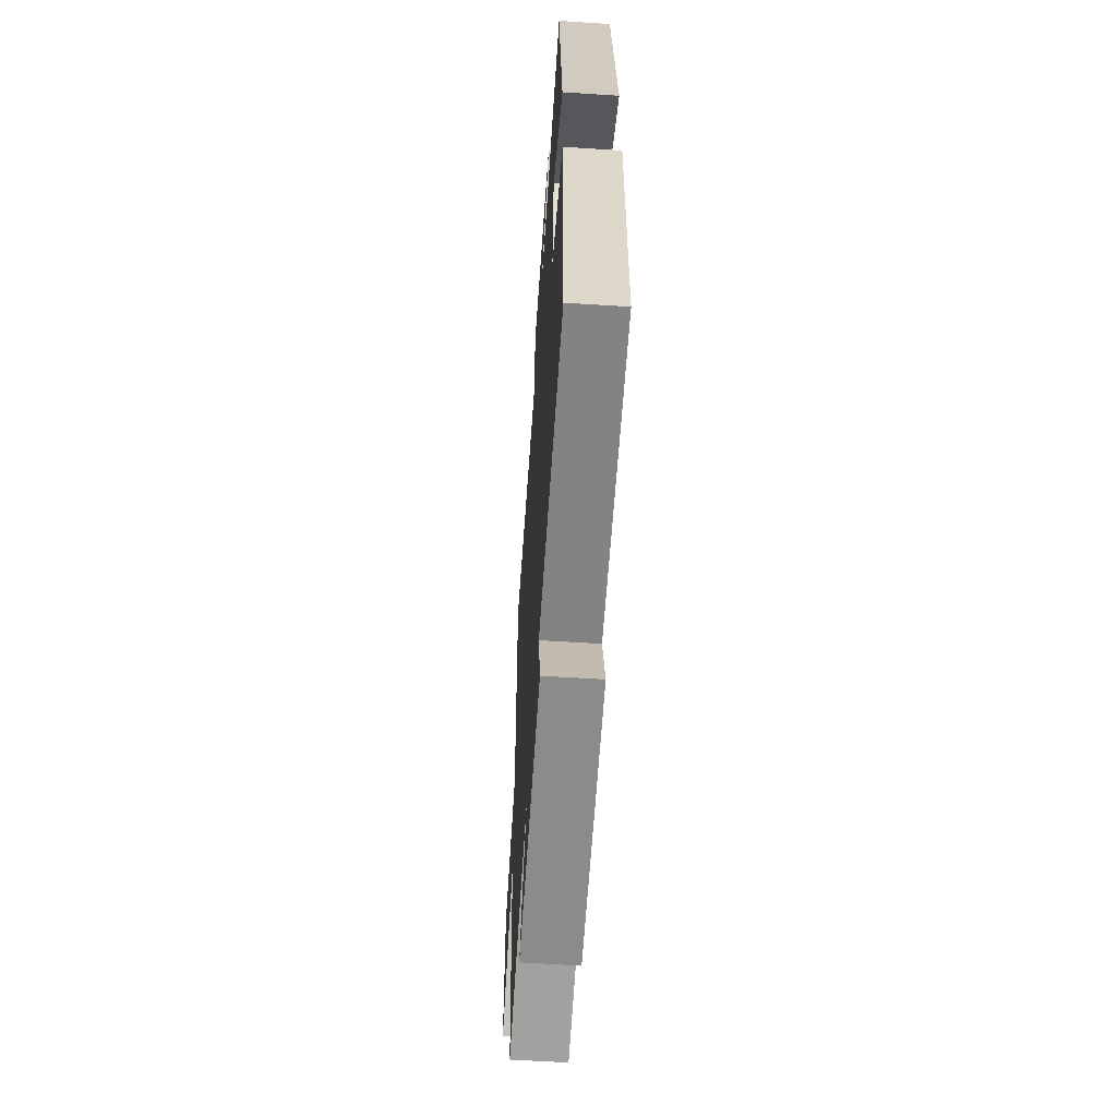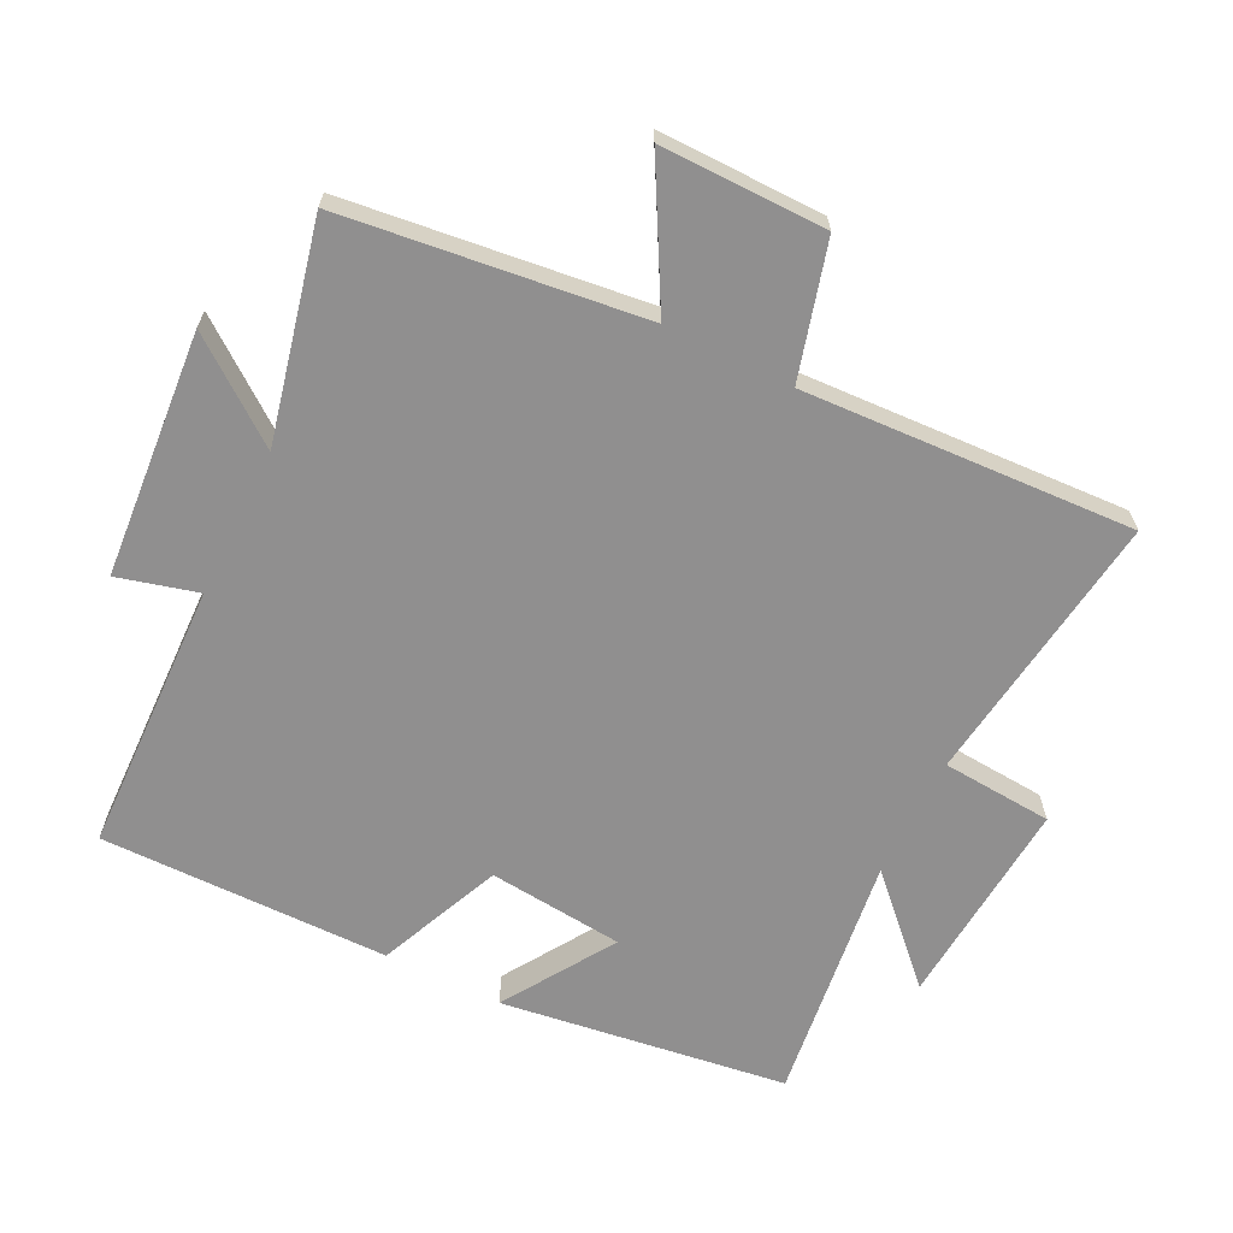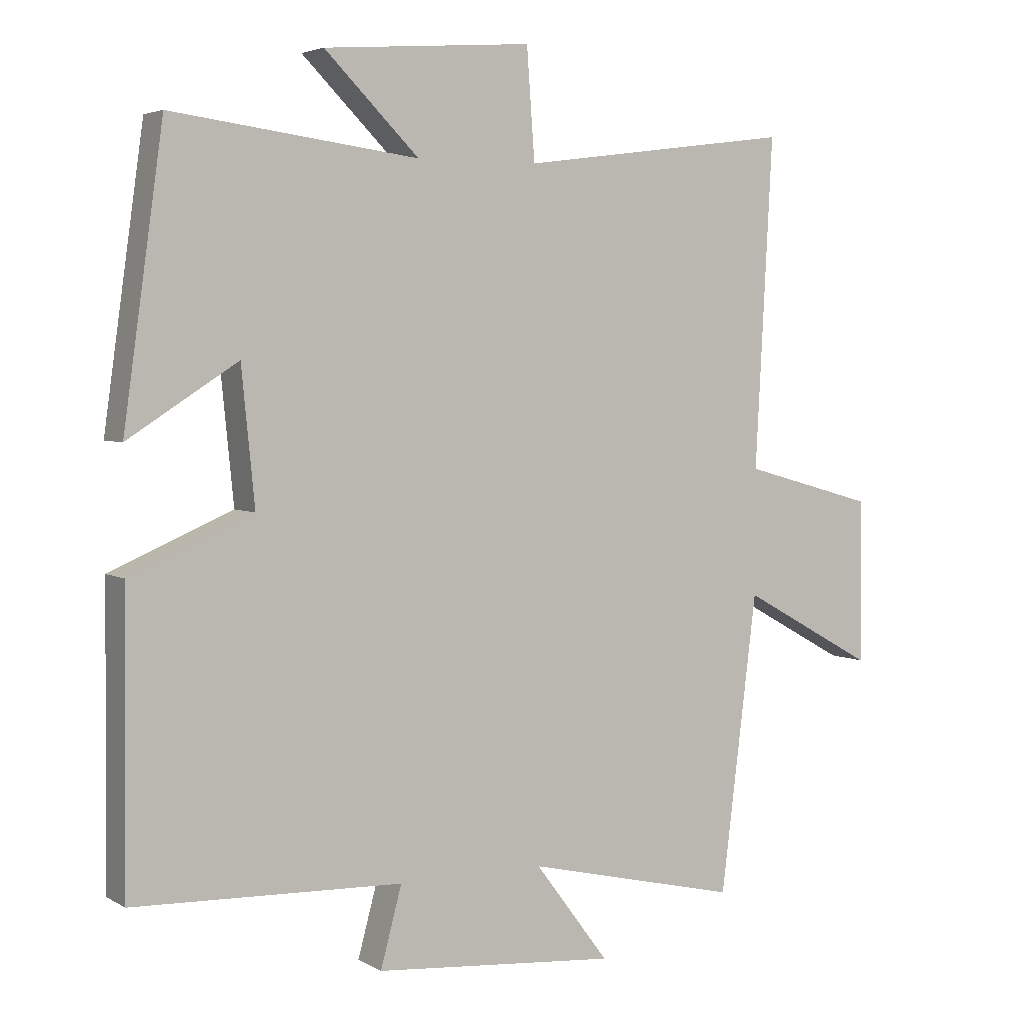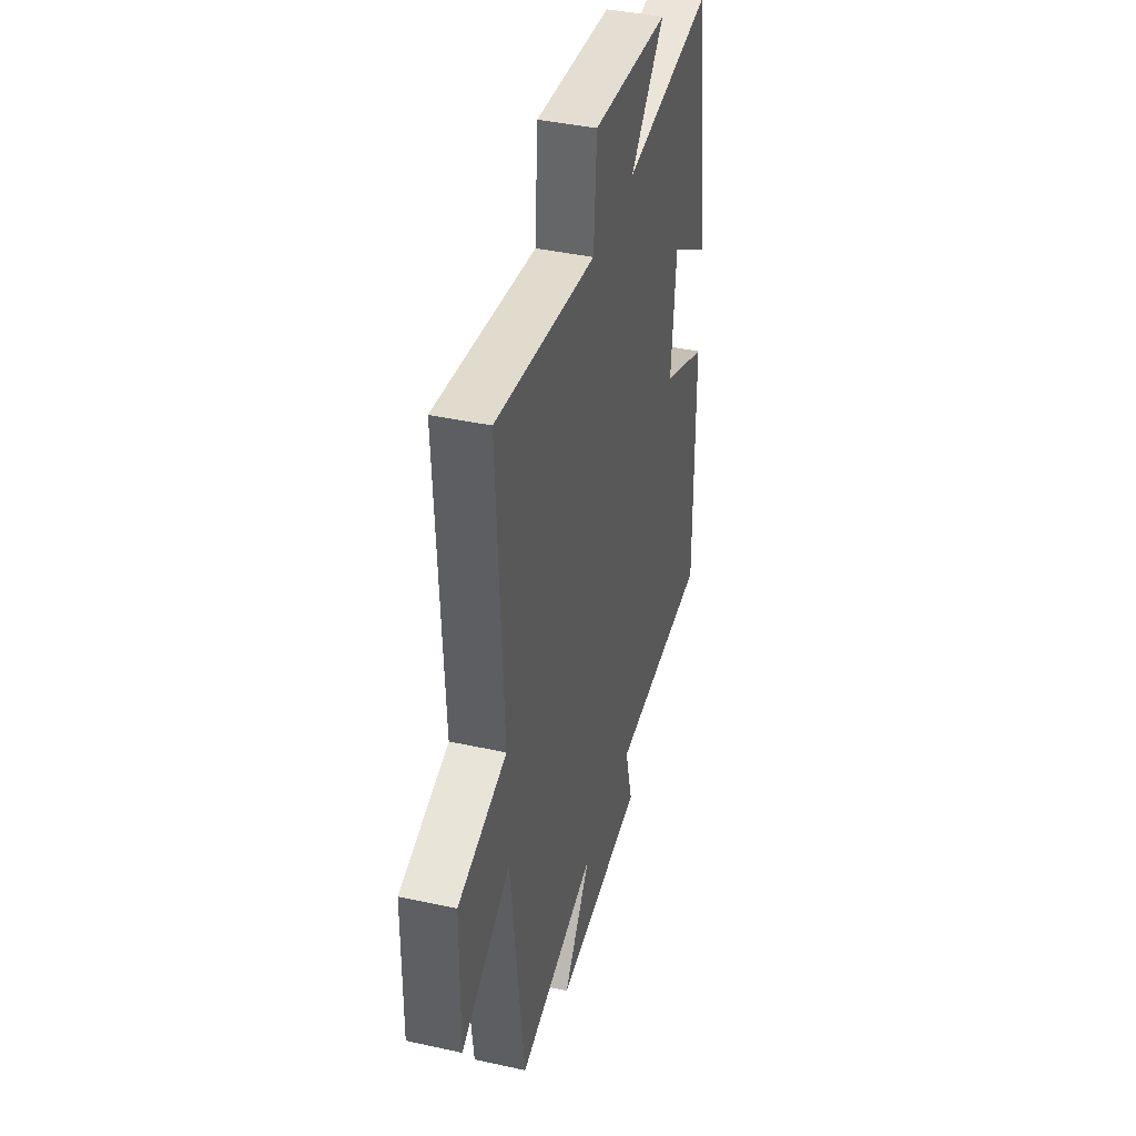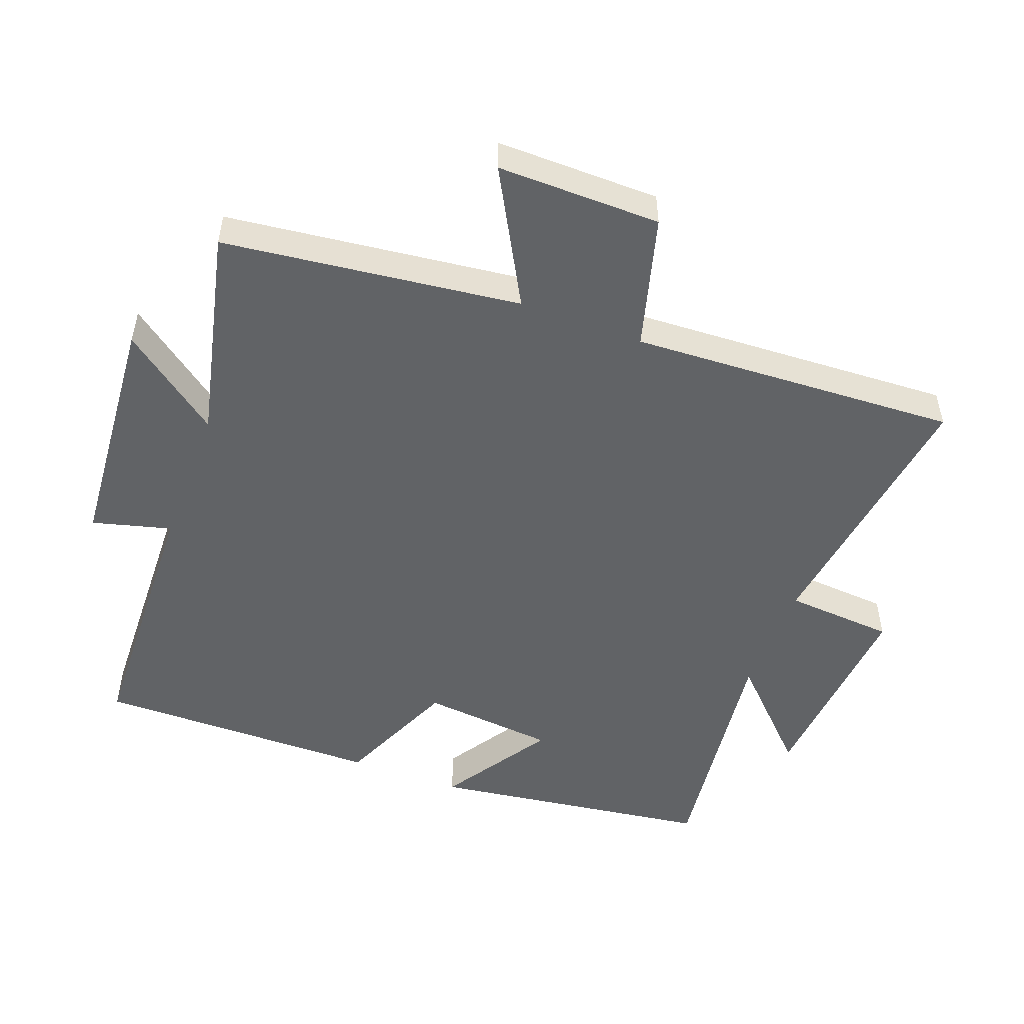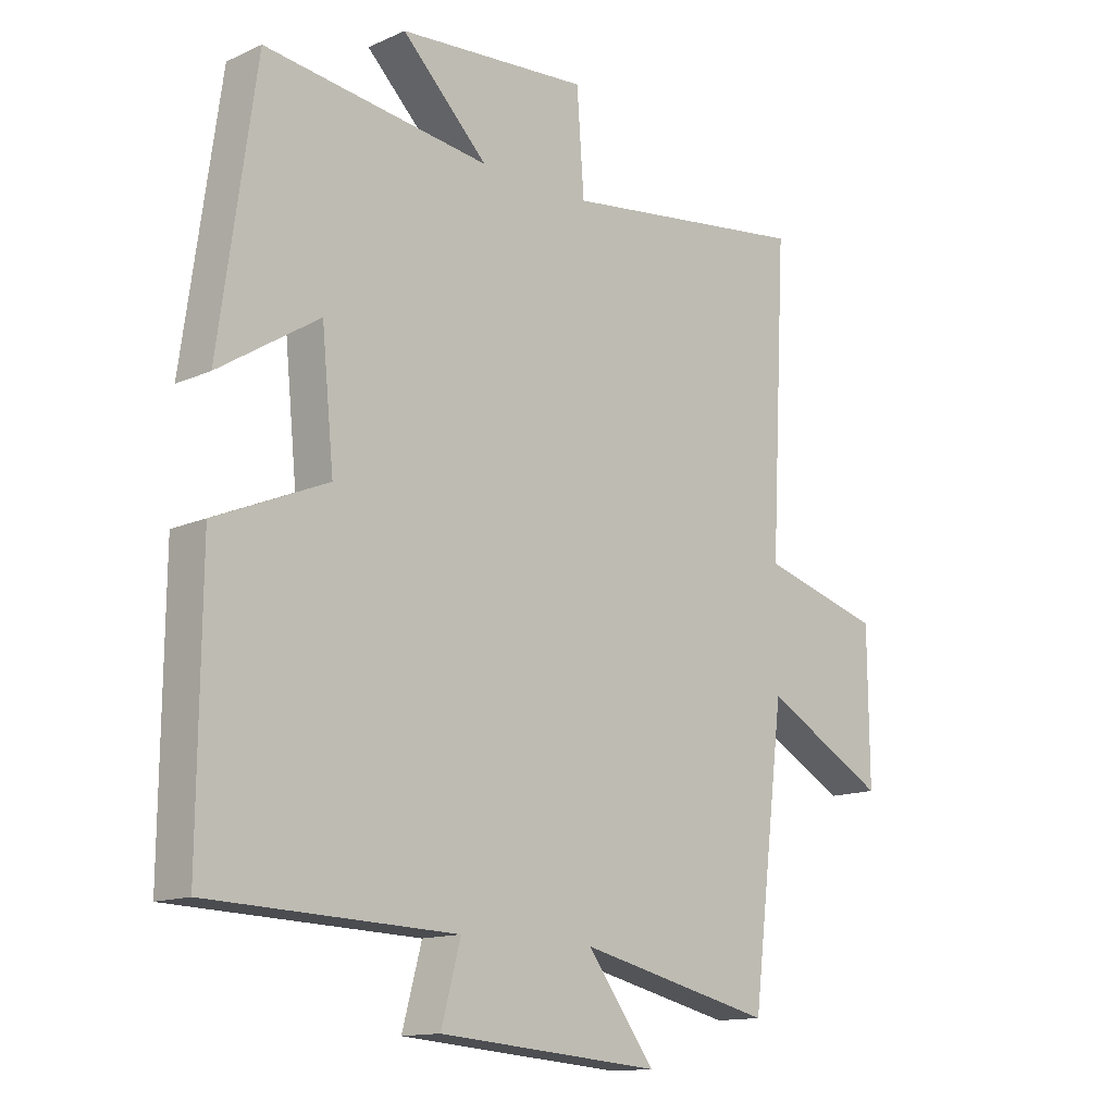
<metadata>
{"format":"obj","ext":"obj","renderer":"f3d","projection":"perspective","resolution":1024,"background":"white","views":[{"elev":-59.0,"azim":86.2,"up":"+Z"},{"elev":-65.4,"azim":-116.5,"up":"+Y"},{"elev":4.0,"azim":149.9,"up":"+Z"},{"elev":40.0,"azim":-74.8,"up":"+Z"},{"elev":-50.8,"azim":-110.7,"up":"+Y"},{"elev":-13.6,"azim":135.1,"up":"+Z"}]}
</metadata>
<code>
v -0.445 0.07 -0.575
v -0.5 0.07 -0.129
v -0.702 0.07 -0.241
v -0.7 0.07 0.005
v -0.5 0.07 0.061
v -0.526 0.07 0.554
v -0.115 0.07 0.5
v -0.103 0.07 0.665
v 0.211 0.07 0.641
v 0.069 0.07 0.5
v 0.44 0.07 0.548
v 0.5 0.07 0.121
v 0.335 0.07 0.226
v 0.315 0.07 0.024
v 0.5 0.07 -0.055
v 0.504 0.07 -0.486
v 0.099 0.07 -0.5
v 0.131 0.07 -0.619
v -0.235 0.07 -0.649
v -0.123 0.07 -0.5
v -0.445 0 -0.575
v -0.5 0 -0.129
v -0.702 0 -0.241
v -0.7 0 0.005
v -0.5 0 0.061
v -0.526 0 0.554
v -0.115 0 0.5
v -0.103 0 0.665
v 0.211 0 0.641
v 0.069 0 0.5
v 0.44 0 0.548
v 0.5 0 0.121
v 0.335 0 0.226
v 0.315 0 0.024
v 0.5 0 -0.055
v 0.504 0 -0.486
v 0.099 0 -0.5
v 0.131 0 -0.619
v -0.235 0 -0.649
v -0.123 0 -0.5
f 17 18 19 20
f 16 17 20
f 15 16 20
f 14 15 20
f 20 1 2
f 14 20 2
f 13 14 2
f 10 11 12 13
f 10 13 2
f 7 8 9 10
f 7 10 2 3
f 5 6 7
f 5 7 3
f 3 4 5
f 40 39 38 37
f 40 37 36
f 40 36 35
f 40 35 34
f 22 21 40
f 22 40 34
f 22 34 33
f 33 32 31 30
f 22 33 30
f 30 29 28 27
f 23 22 30 27
f 27 26 25
f 23 27 25
f 25 24 23
f 1 21 22 2
f 2 22 23 3
f 3 23 24 4
f 4 24 25 5
f 5 25 26 6
f 6 26 27 7
f 7 27 28 8
f 8 28 29 9
f 9 29 30 10
f 10 30 31 11
f 11 31 32 12
f 12 32 33 13
f 13 33 34 14
f 14 34 35 15
f 15 35 36 16
f 16 36 37 17
f 17 37 38 18
f 18 38 39 19
f 19 39 40 20
f 20 40 21 1

</code>
